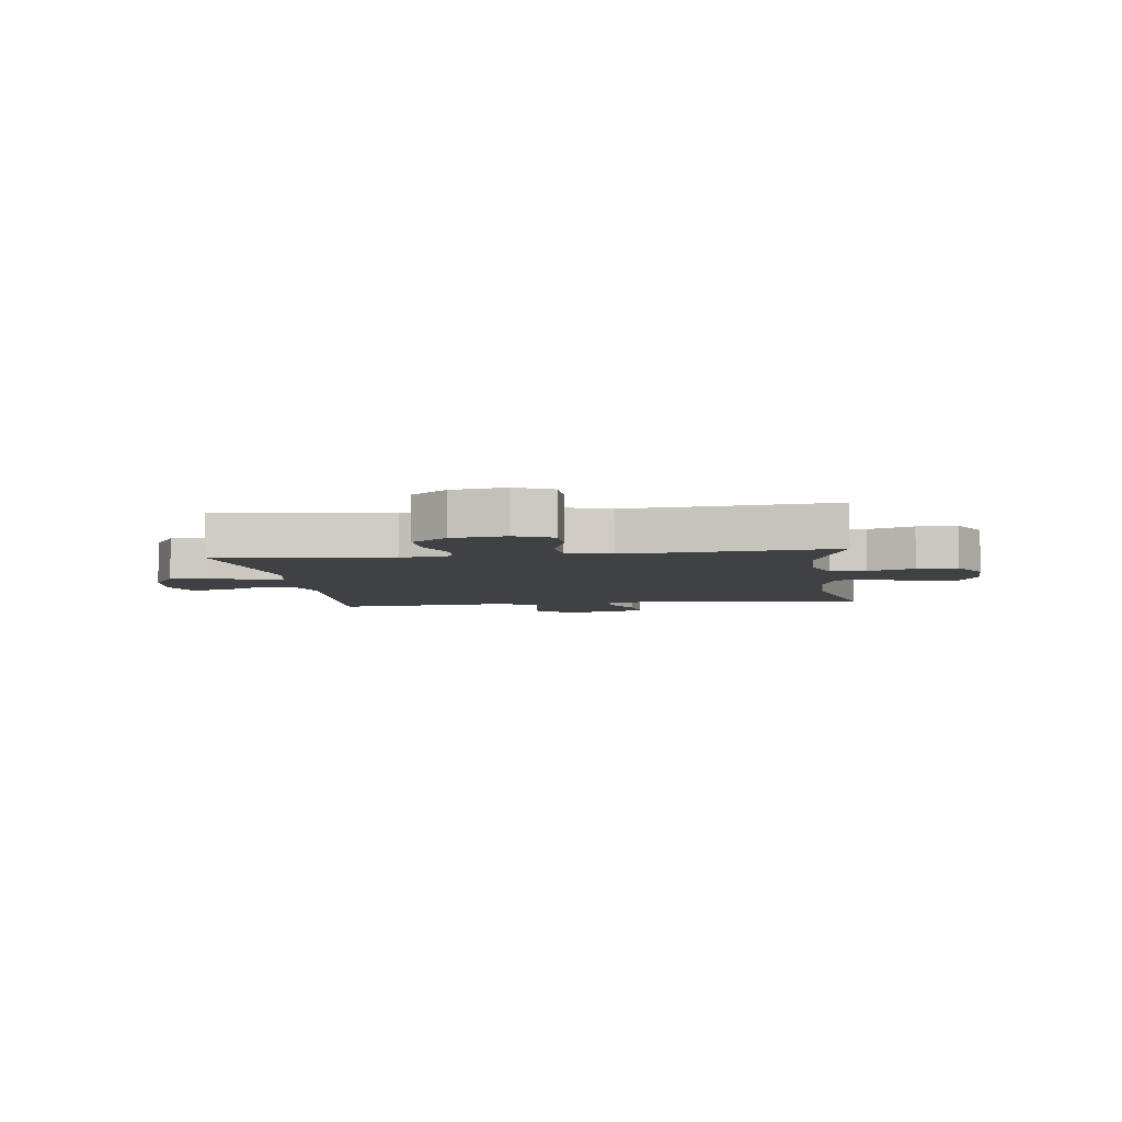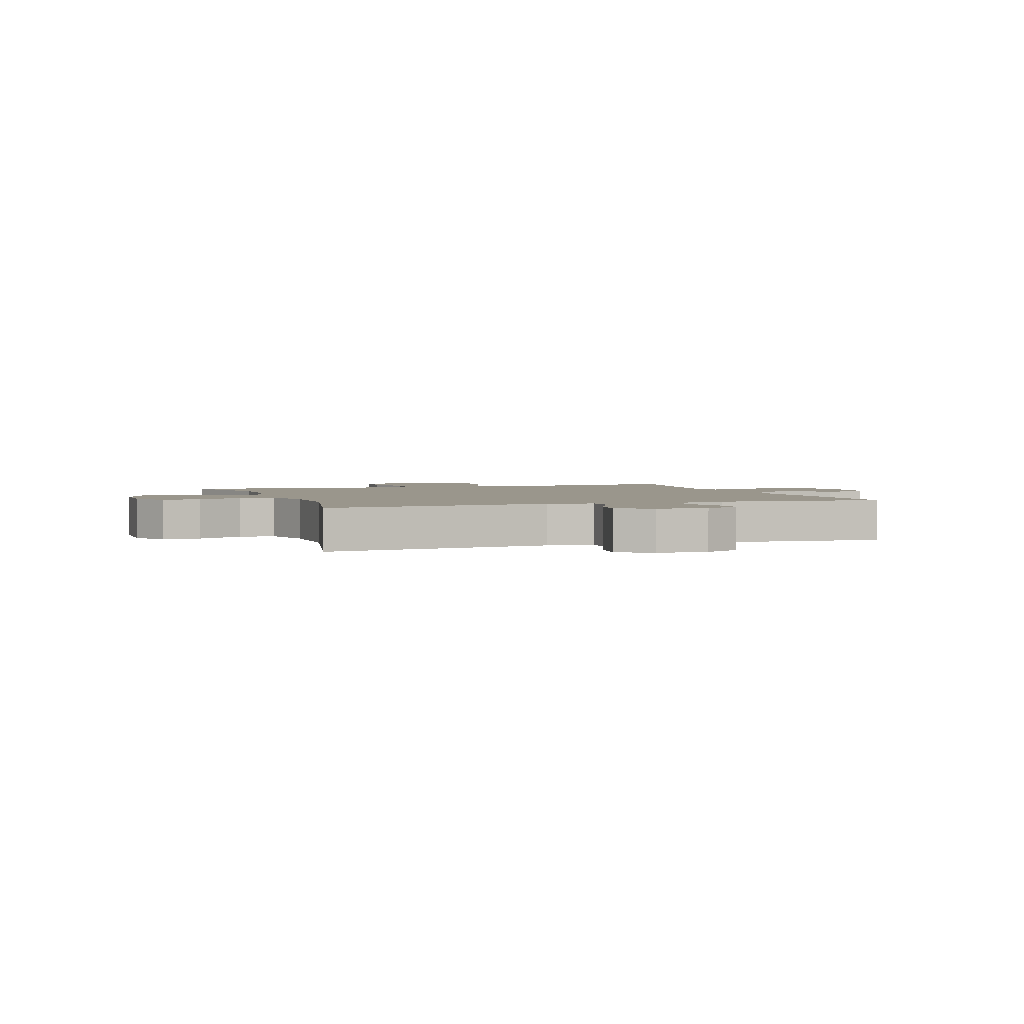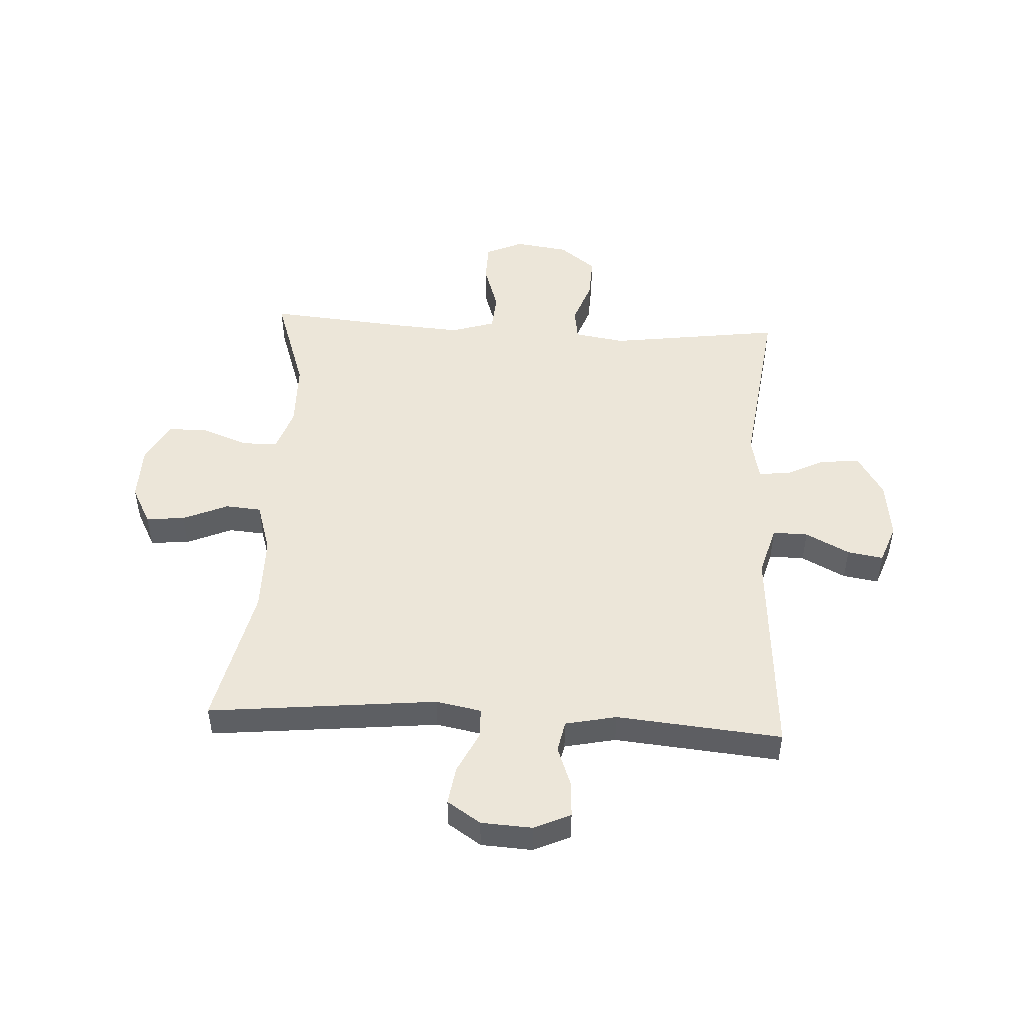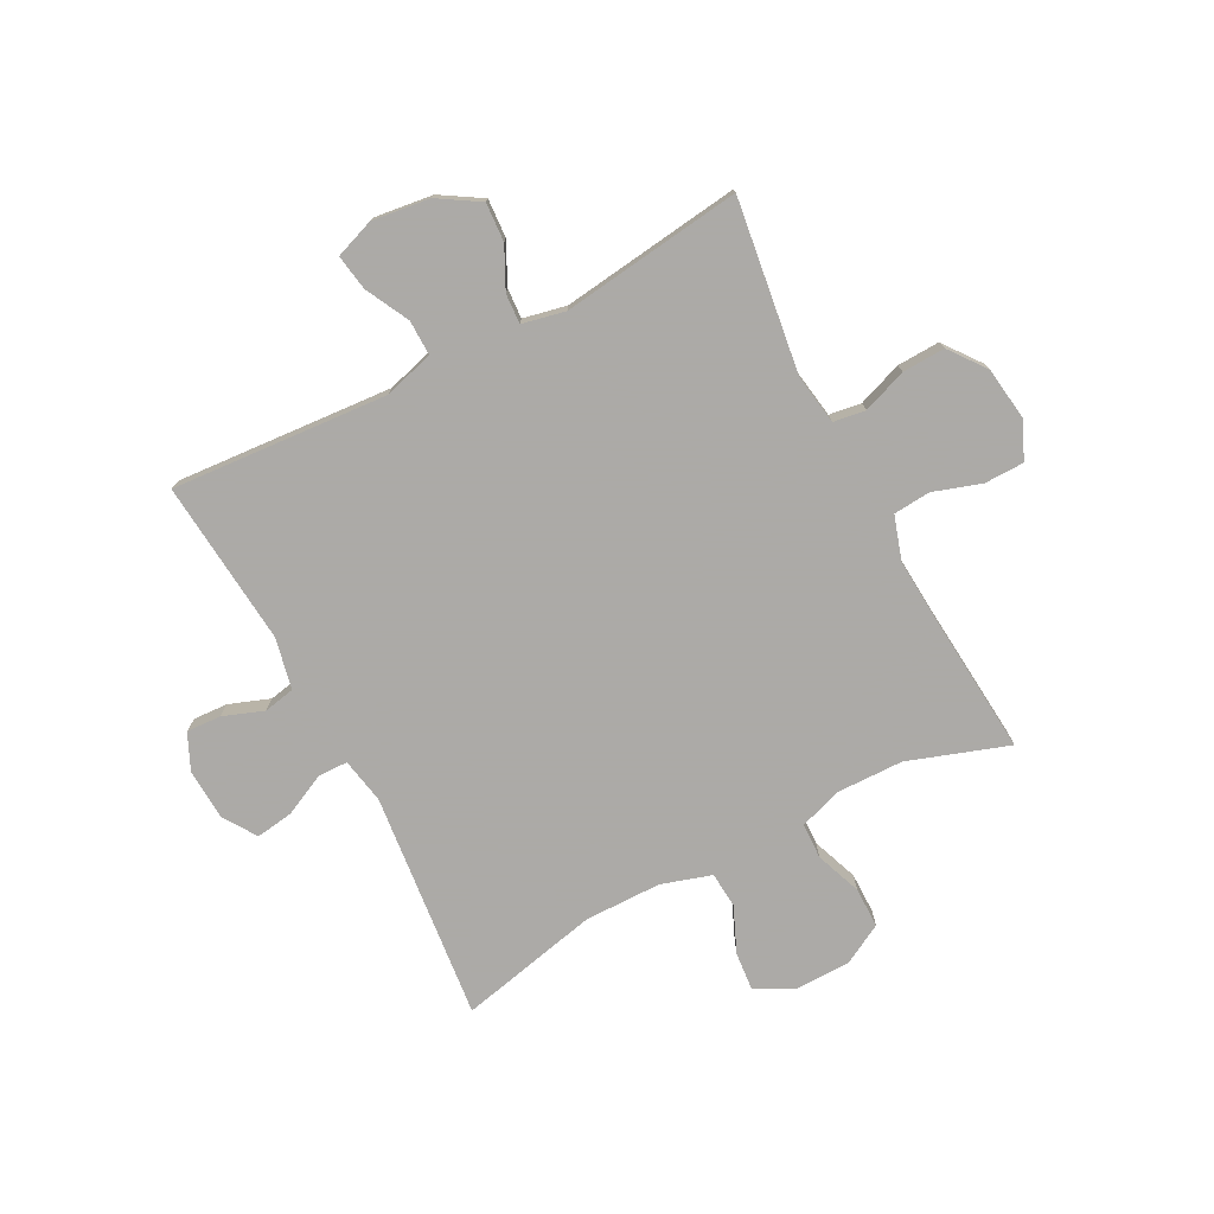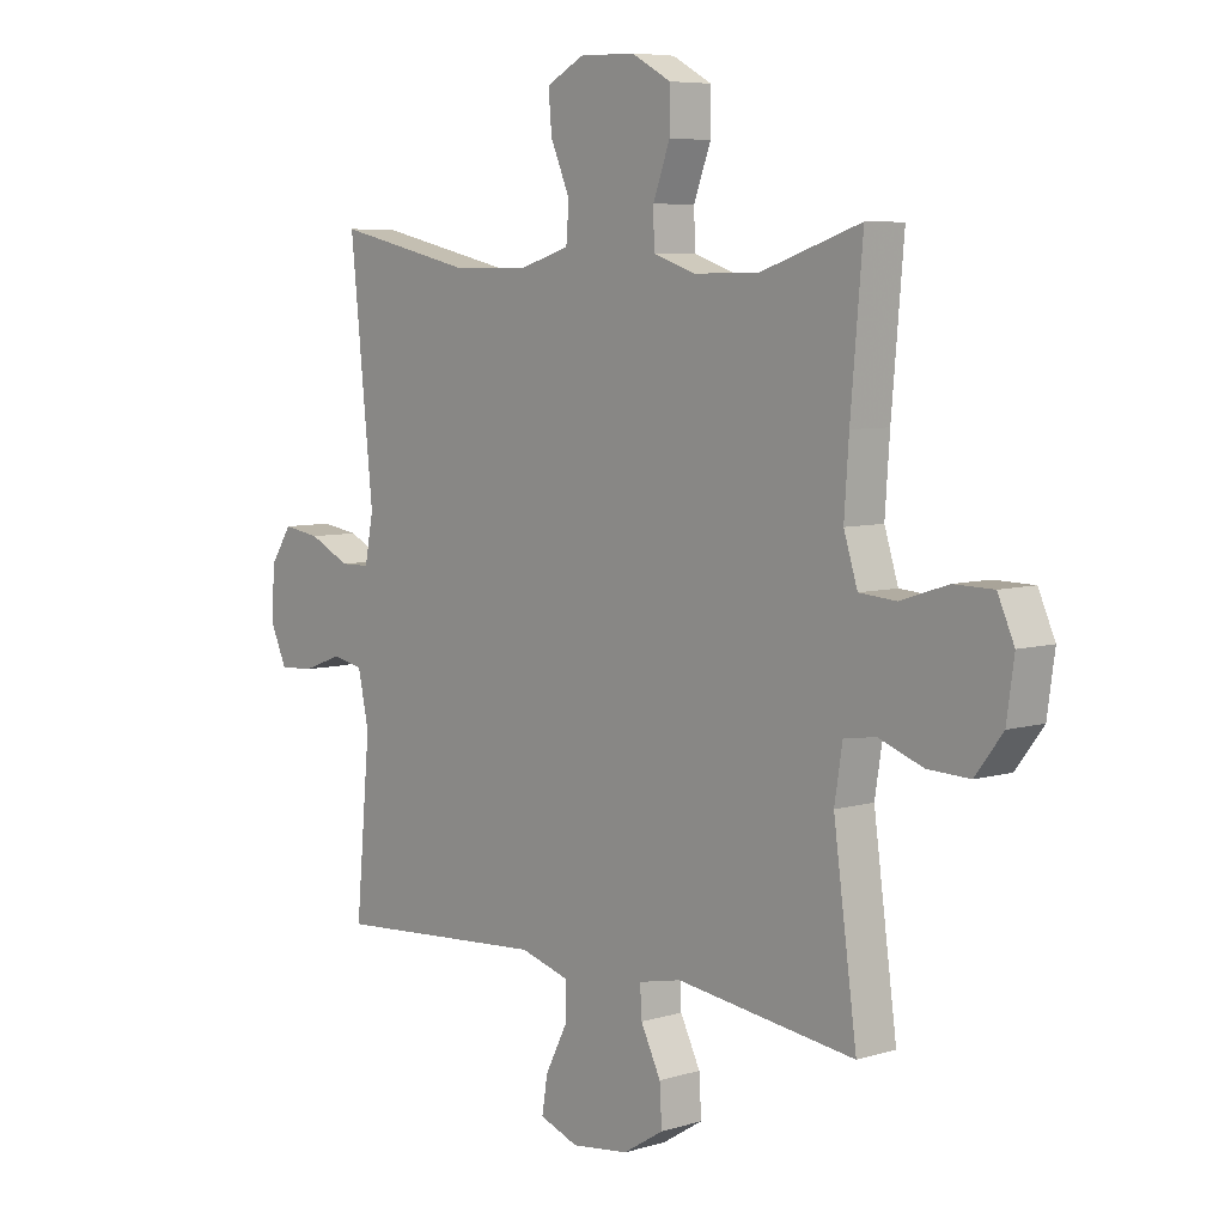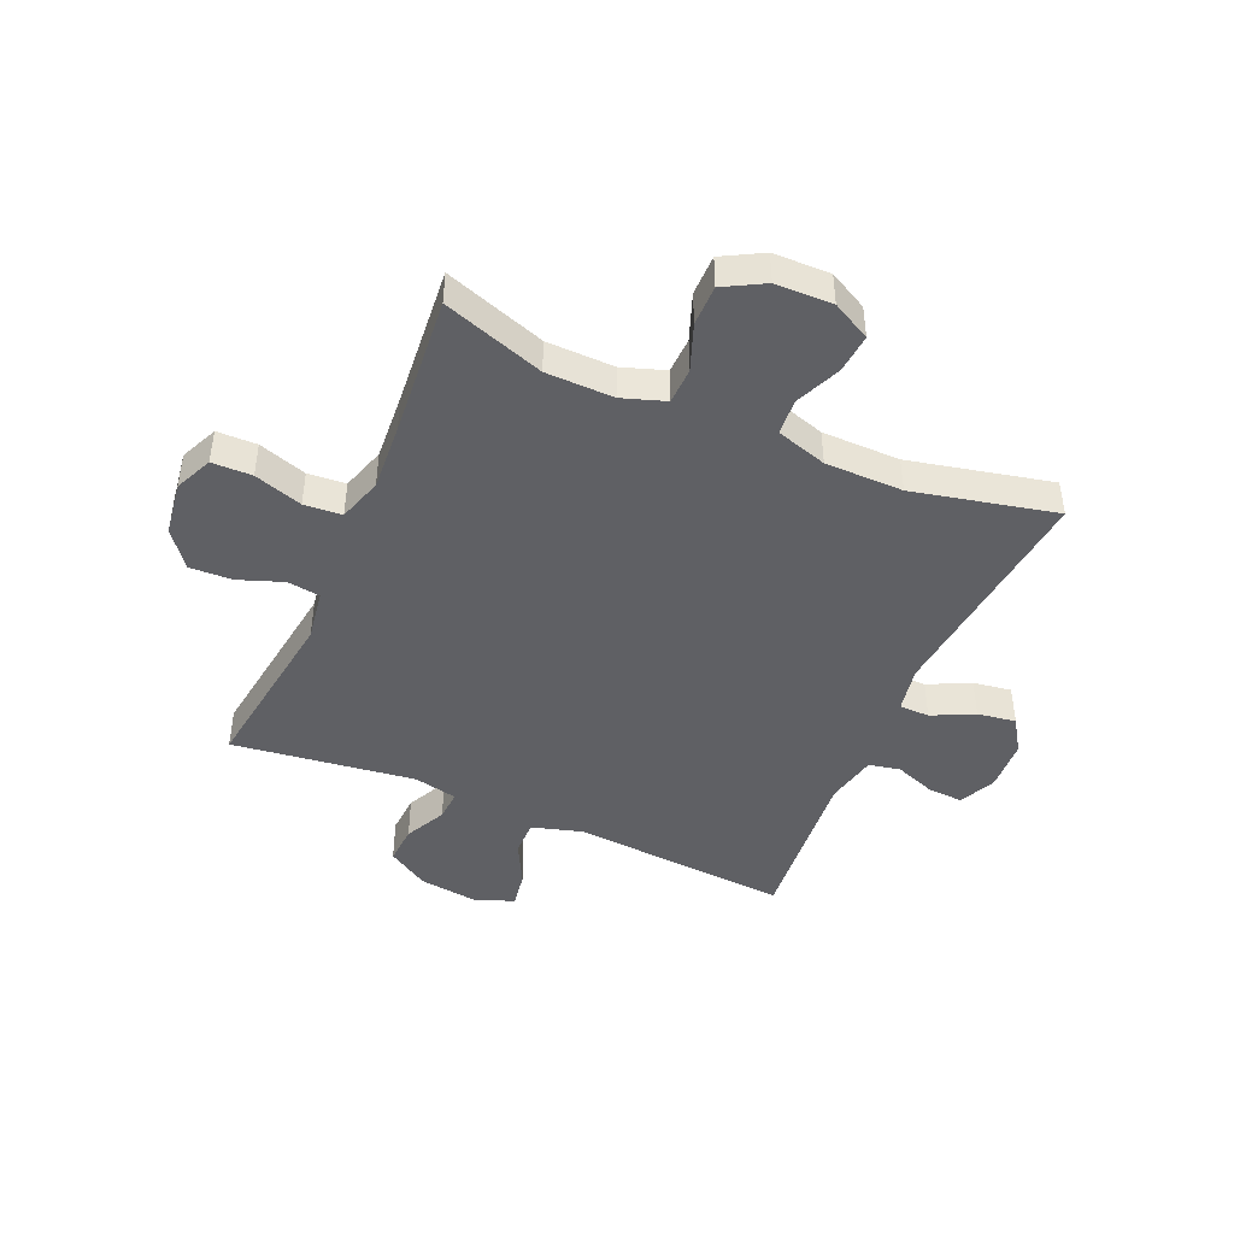
<metadata>
{"format":"obj","ext":"obj","renderer":"f3d","projection":"perspective","resolution":1024,"background":"white","views":[{"elev":-5.6,"azim":-82.3,"up":"+Y"},{"elev":2.5,"azim":70.5,"up":"+Y"},{"elev":49.2,"azim":93.2,"up":"+Y"},{"elev":-76.0,"azim":-152.4,"up":"+Y"},{"elev":6.6,"azim":-131.4,"up":"+Z"},{"elev":-44.9,"azim":-23.5,"up":"+Y"}]}
</metadata>
<code>
v -0.5 0.07 0.5
v -0.326 0.07 0.441
v -0.21 0.07 0.439
v -0.136 0.07 0.464
v -0.134 0.07 0.526
v -0.164 0.07 0.606
v -0.164 0.07 0.676
v -0.095 0.07 0.714
v 0.003 0.07 0.716
v 0.069 0.07 0.681
v 0.063 0.07 0.614
v 0.029 0.07 0.535
v 0.034 0.07 0.473
v 0.121 0.07 0.446
v 0.255 0.07 0.445
v 0.5 0.07 0.5
v 0.459 0.07 0.103
v 0.474 0.07 0.024
v 0.526 0.07 0.023
v 0.598 0.07 0.058
v 0.664 0.07 0.068
v 0.702 0.07 0.01
v 0.707 0.07 -0.079
v 0.678 0.07 -0.142
v 0.618 0.07 -0.139
v 0.547 0.07 -0.113
v 0.493 0.07 -0.124
v 0.474 0.07 -0.213
v 0.5 0.07 -0.5
v 0.124 0.07 -0.473
v 0.037 0.07 -0.498
v 0.038 0.07 -0.559
v 0.077 0.07 -0.635
v 0.087 0.07 -0.697
v 0.019 0.07 -0.722
v -0.082 0.07 -0.709
v -0.153 0.07 -0.665
v -0.149 0.07 -0.598
v -0.114 0.07 -0.527
v -0.111 0.07 -0.475
v -0.186 0.07 -0.459
v -0.5 0.07 -0.5
v -0.459 0.07 -0.2
v -0.473 0.07 -0.112
v -0.529 0.07 -0.104
v -0.606 0.07 -0.132
v -0.68 0.07 -0.135
v -0.728 0.07 -0.072
v -0.741 0.07 0.021
v -0.712 0.07 0.086
v -0.643 0.07 0.087
v -0.56 0.07 0.06
v -0.495 0.07 0.065
v -0.471 0.07 0.141
v -0.479 0.07 0.257
v -0.5 0 0.5
v -0.326 0 0.441
v -0.21 0 0.439
v -0.136 0 0.464
v -0.134 0 0.526
v -0.164 0 0.606
v -0.164 0 0.676
v -0.095 0 0.714
v 0.003 0 0.716
v 0.069 0 0.681
v 0.063 0 0.614
v 0.029 0 0.535
v 0.034 0 0.473
v 0.121 0 0.446
v 0.255 0 0.445
v 0.5 0 0.5
v 0.459 0 0.103
v 0.474 0 0.024
v 0.526 0 0.023
v 0.598 0 0.058
v 0.664 0 0.068
v 0.702 0 0.01
v 0.707 0 -0.079
v 0.678 0 -0.142
v 0.618 0 -0.139
v 0.547 0 -0.113
v 0.493 0 -0.124
v 0.474 0 -0.213
v 0.5 0 -0.5
v 0.124 0 -0.473
v 0.037 0 -0.498
v 0.038 0 -0.559
v 0.077 0 -0.635
v 0.087 0 -0.697
v 0.019 0 -0.722
v -0.082 0 -0.709
v -0.153 0 -0.665
v -0.149 0 -0.598
v -0.114 0 -0.527
v -0.111 0 -0.475
v -0.186 0 -0.459
v -0.5 0 -0.5
v -0.459 0 -0.2
v -0.473 0 -0.112
v -0.529 0 -0.104
v -0.606 0 -0.132
v -0.68 0 -0.135
v -0.728 0 -0.072
v -0.741 0 0.021
v -0.712 0 0.086
v -0.643 0 0.087
v -0.56 0 0.06
v -0.495 0 0.065
v -0.471 0 0.141
v -0.479 0 0.257
f 50 51 52
f 49 50 52
f 48 49 52
f 47 48 52
f 46 47 52
f 45 46 52
f 44 45 52 53
f 43 44 53 54
f 41 42 43
f 40 41 43 54
f 37 38 39
f 36 37 39
f 35 36 39
f 34 35 39
f 33 34 39
f 32 33 39
f 31 32 39 40
f 40 54 55
f 31 40 55
f 30 31 55
f 24 25 26
f 23 24 26
f 22 23 26
f 21 22 26
f 20 21 26
f 19 20 26
f 18 19 26 27
f 17 18 27 28
f 15 16 17
f 14 15 17 28
f 10 11 12
f 9 10 12
f 8 9 12
f 7 8 12
f 6 7 12
f 5 6 12
f 4 5 12 13
f 29 30 55
f 28 29 55
f 14 28 55
f 13 14 55
f 4 13 55
f 3 4 55
f 55 1 2
f 2 3 55
f 107 106 105
f 107 105 104
f 107 104 103
f 107 103 102
f 107 102 101
f 107 101 100
f 108 107 100 99
f 109 108 99 98
f 98 97 96
f 109 98 96 95
f 94 93 92
f 94 92 91
f 94 91 90
f 94 90 89
f 94 89 88
f 94 88 87
f 95 94 87 86
f 110 109 95
f 110 95 86
f 110 86 85
f 81 80 79
f 81 79 78
f 81 78 77
f 81 77 76
f 81 76 75
f 81 75 74
f 82 81 74 73
f 83 82 73 72
f 72 71 70
f 83 72 70 69
f 67 66 65
f 67 65 64
f 67 64 63
f 67 63 62
f 67 62 61
f 67 61 60
f 68 67 60 59
f 110 85 84
f 110 84 83
f 110 83 69
f 110 69 68
f 110 68 59
f 110 59 58
f 57 56 110
f 110 58 57
f 1 56 57 2
f 2 57 58 3
f 3 58 59 4
f 4 59 60 5
f 5 60 61 6
f 6 61 62 7
f 7 62 63 8
f 8 63 64 9
f 9 64 65 10
f 10 65 66 11
f 11 66 67 12
f 12 67 68 13
f 13 68 69 14
f 14 69 70 15
f 15 70 71 16
f 16 71 72 17
f 17 72 73 18
f 18 73 74 19
f 19 74 75 20
f 20 75 76 21
f 21 76 77 22
f 22 77 78 23
f 23 78 79 24
f 24 79 80 25
f 25 80 81 26
f 26 81 82 27
f 27 82 83 28
f 28 83 84 29
f 29 84 85 30
f 30 85 86 31
f 31 86 87 32
f 32 87 88 33
f 33 88 89 34
f 34 89 90 35
f 35 90 91 36
f 36 91 92 37
f 37 92 93 38
f 38 93 94 39
f 39 94 95 40
f 40 95 96 41
f 41 96 97 42
f 42 97 98 43
f 43 98 99 44
f 44 99 100 45
f 45 100 101 46
f 46 101 102 47
f 47 102 103 48
f 48 103 104 49
f 49 104 105 50
f 50 105 106 51
f 51 106 107 52
f 52 107 108 53
f 53 108 109 54
f 54 109 110 55
f 55 110 56 1

</code>
